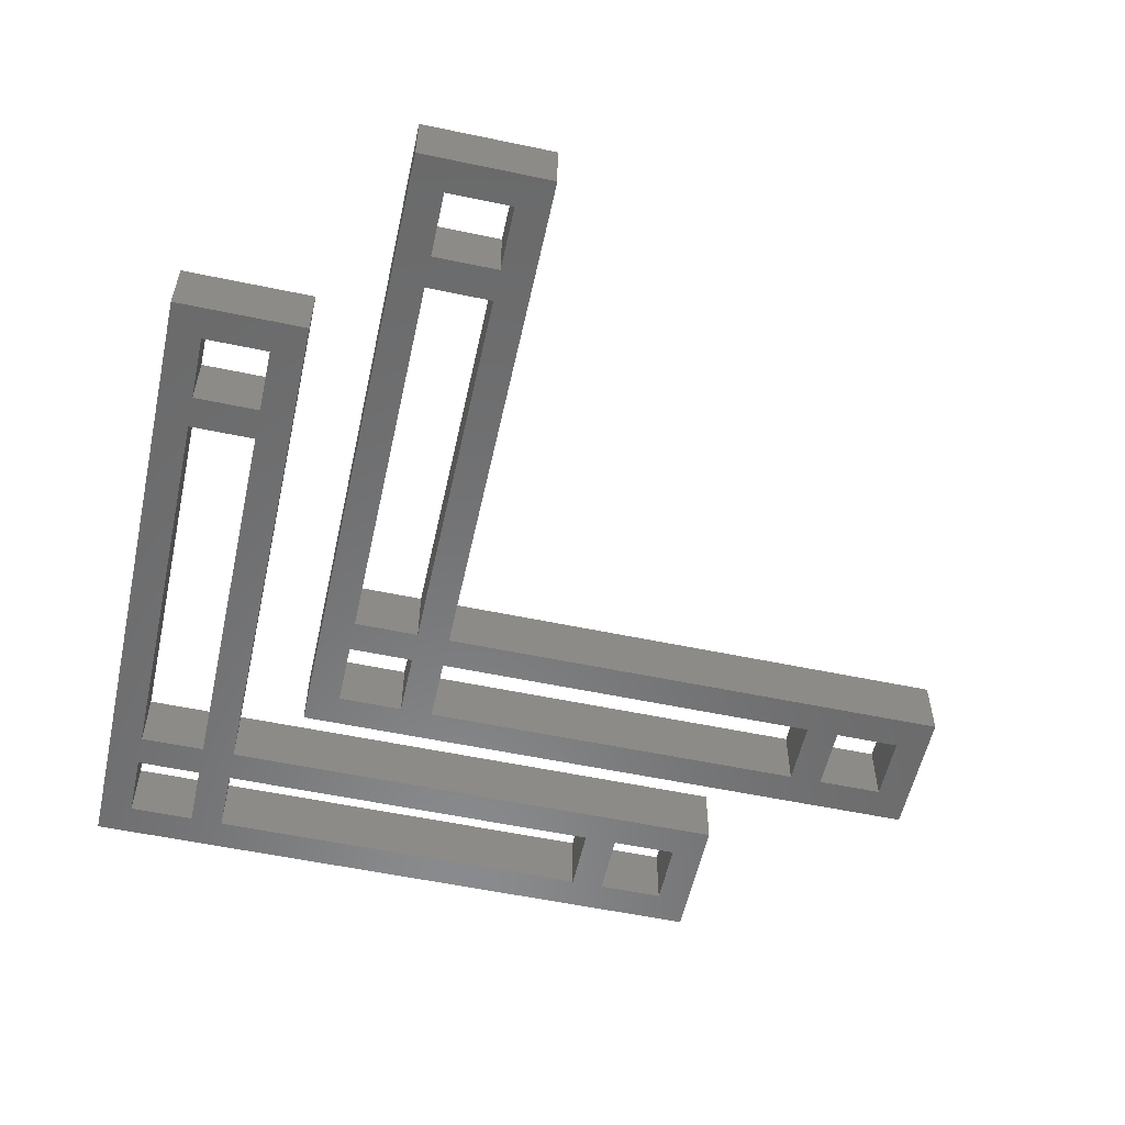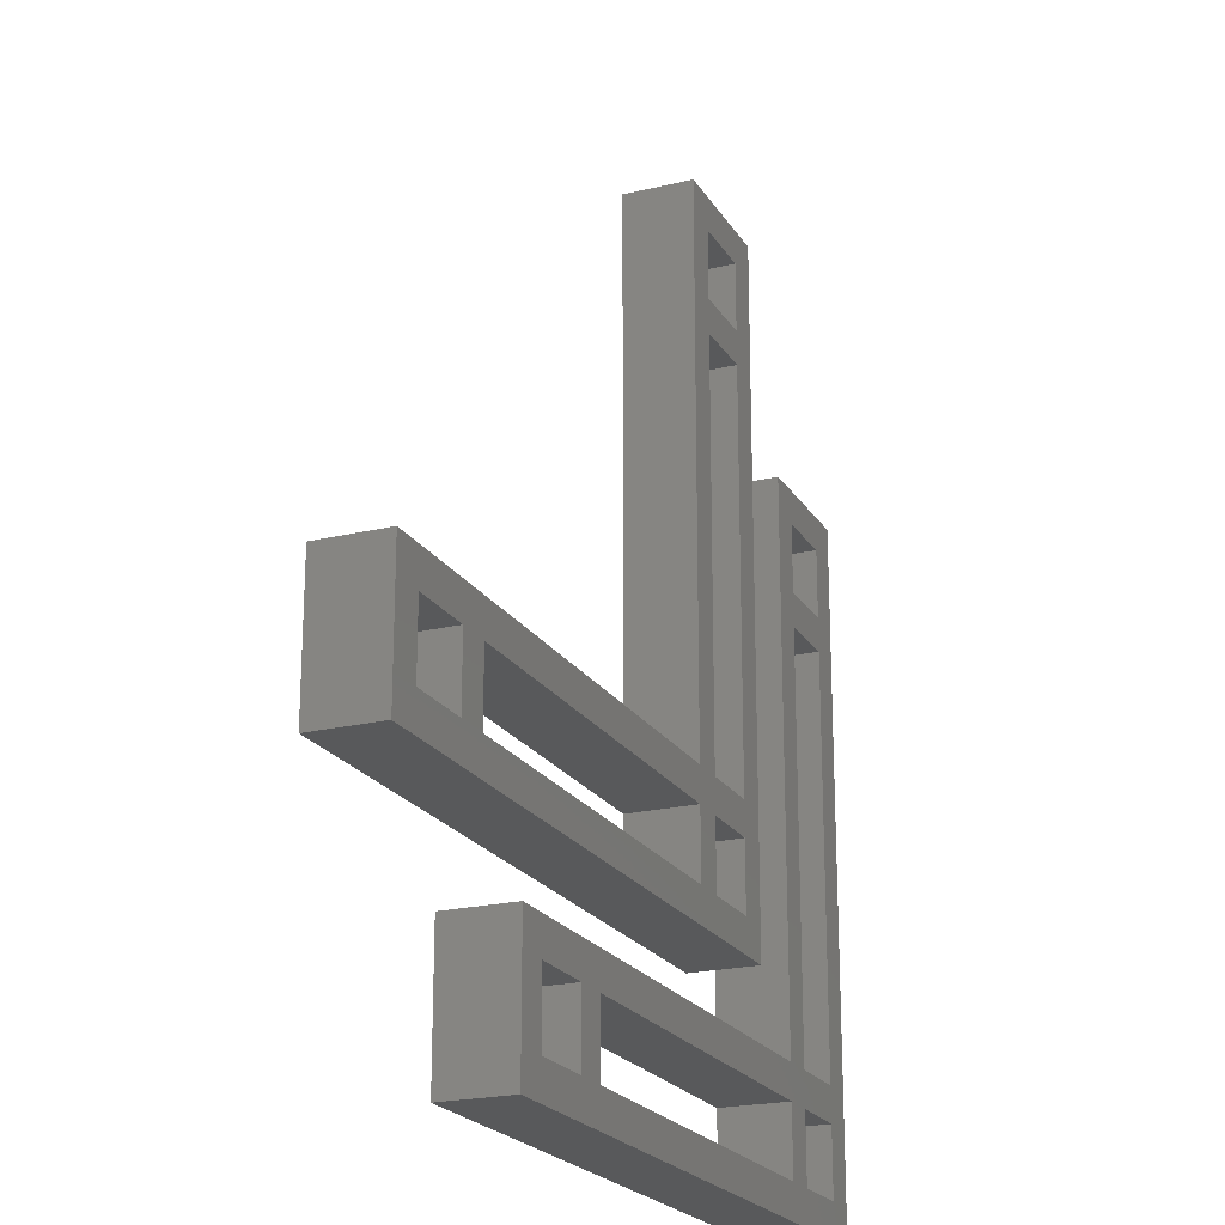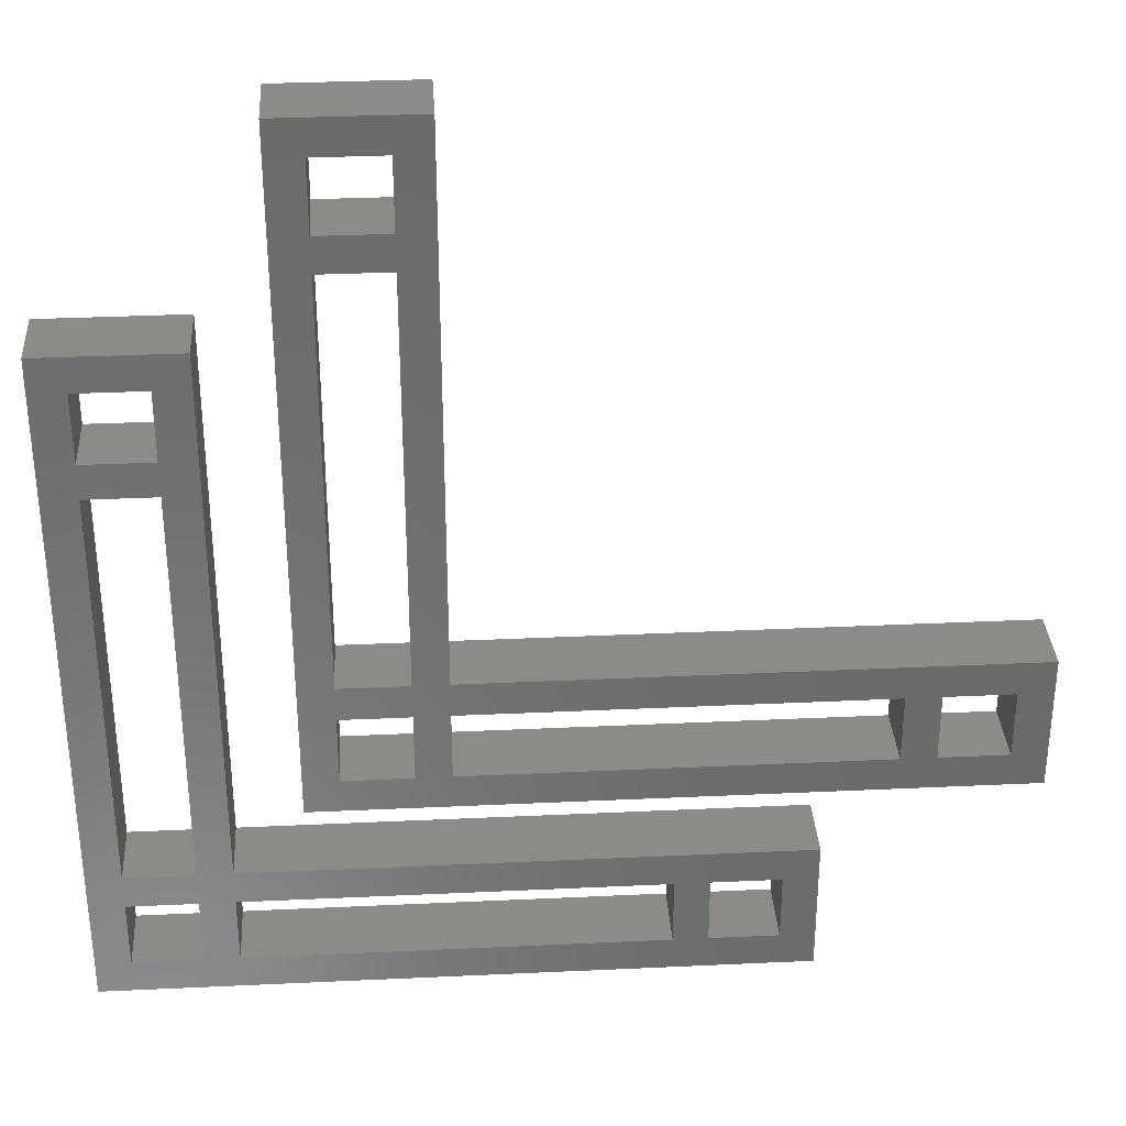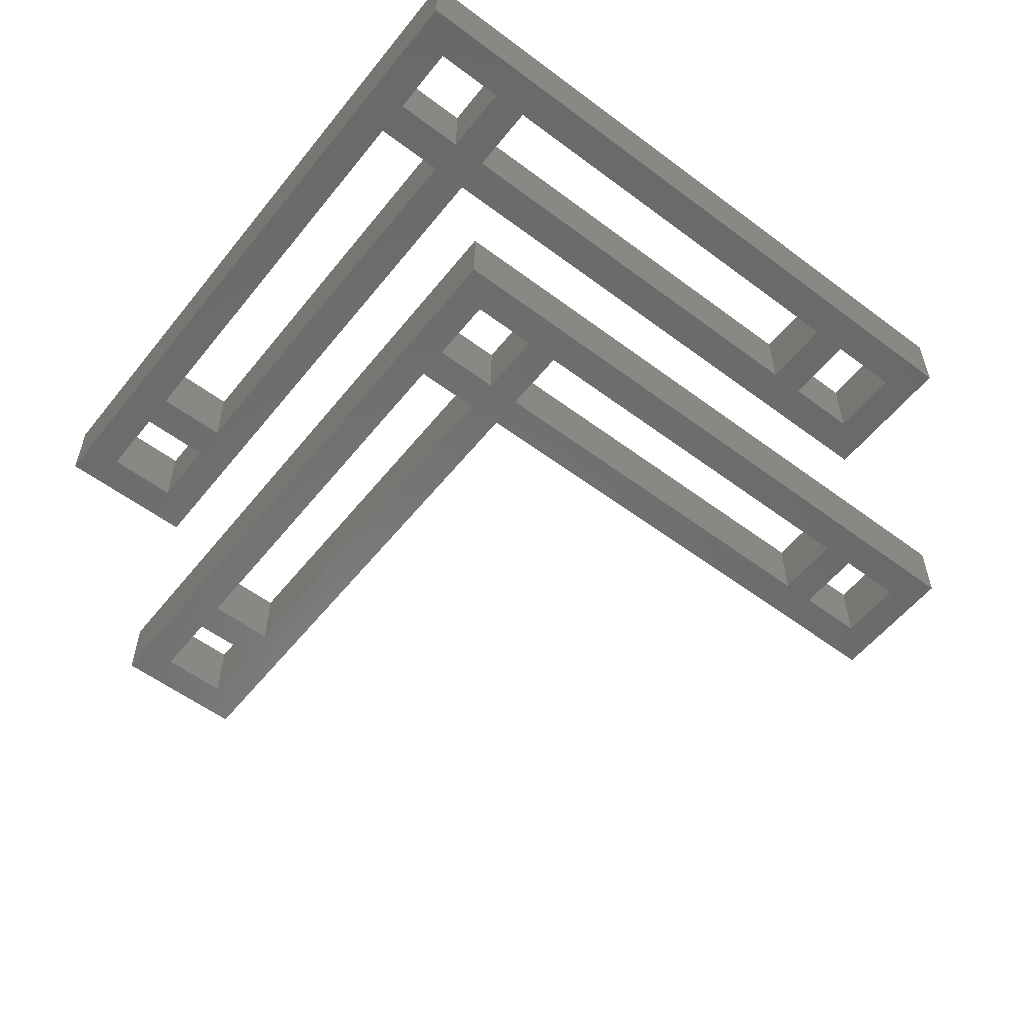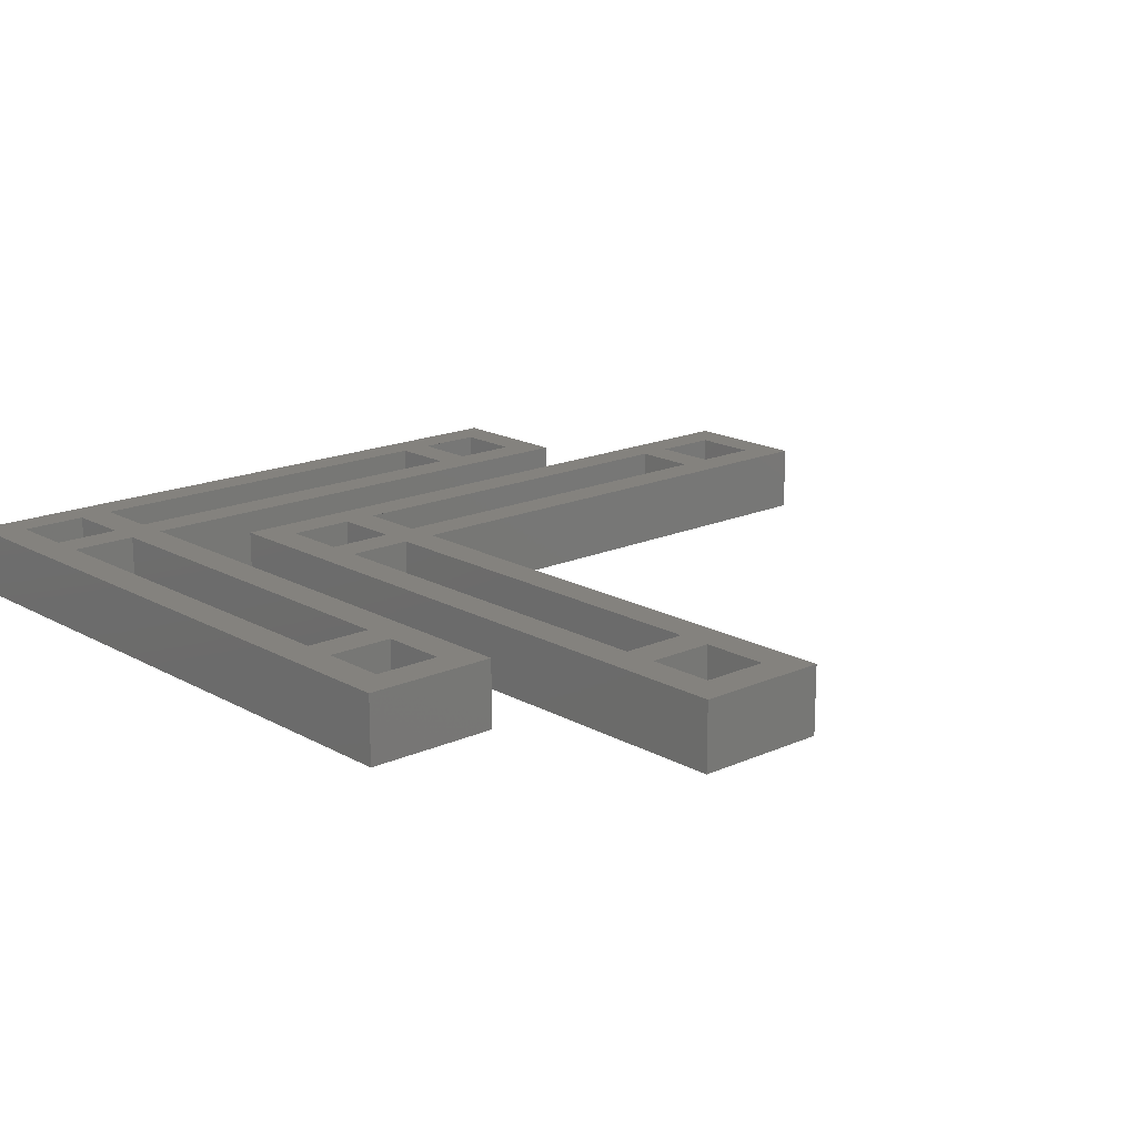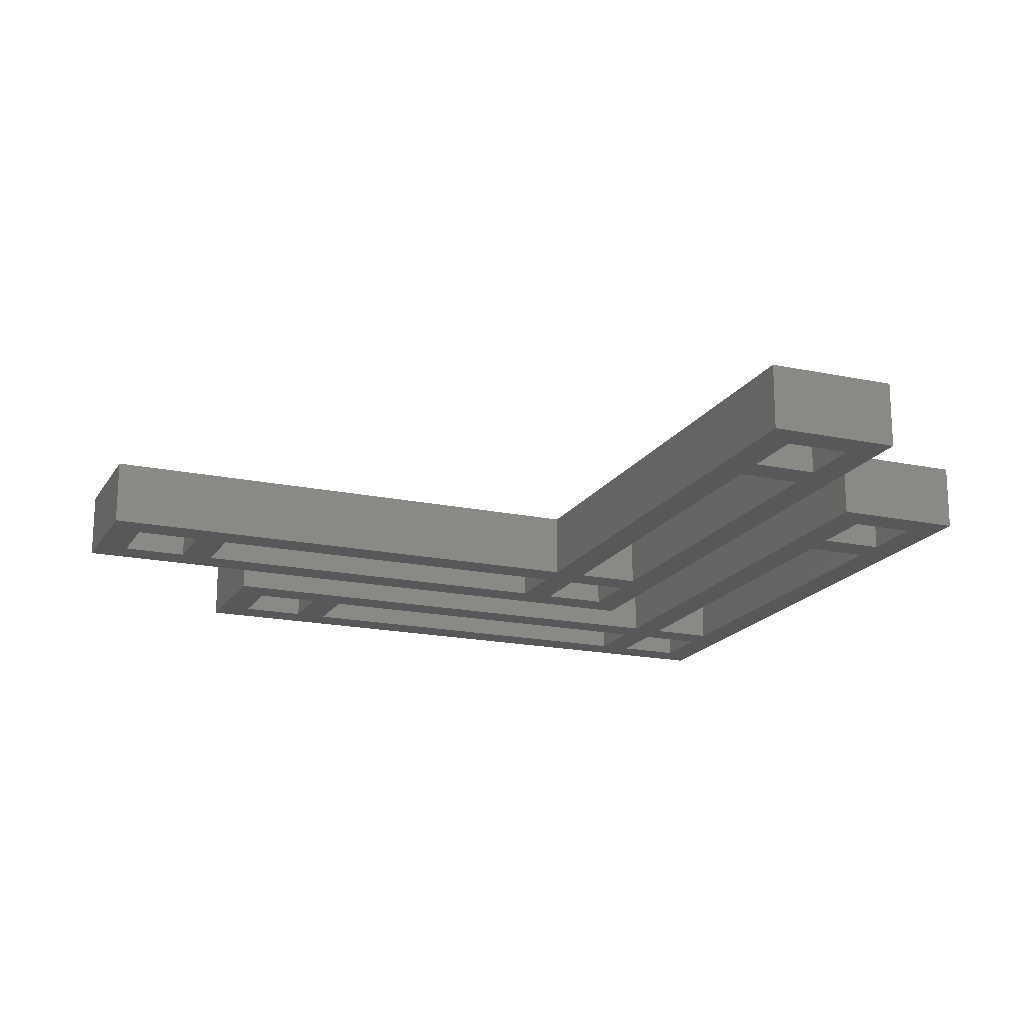
<metadata>
{"format":"stl","ext":"stl","renderer":"f3d","projection":"perspective","resolution":1024,"background":"white","views":[{"elev":-56.3,"azim":77.6,"up":"+Z"},{"elev":-21.3,"azim":113.2,"up":"+Y"},{"elev":33.0,"azim":-3.7,"up":"+Y"},{"elev":-56.1,"azim":-38.1,"up":"+Z"},{"elev":17.1,"azim":48.1,"up":"+Z"},{"elev":-18.2,"azim":157.7,"up":"+Z"}]}
</metadata>
<code>
# stl→obj: 104 verts, 240 faces
v -55 -15 0
v -52.5 -17.5 0
v -55 -65 0
v -45 -15 0
v -47.5 -17.5 0
v -47.5 -22.5 0
v -47.5 -25 0
v -47.5 -55 0
v -47.5 -57.5 0
v -47.5 -62.5 0
v -45 -55 0
v -45 -57.5 0
v -15 -57.5 0
v -5 -55 0
v -12.5 -57.5 0
v -15 -62.5 0
v -7.5 -57.5 0
v -7.5 -62.5 0
v -52.5 -62.5 0
v -5 -65 0
v -52.5 -22.5 0
v -52.5 -25 0
v -52.5 -55 0
v -52.5 -57.5 0
v -45 -62.5 0
v -12.5 -62.5 0
v -55 -65 5
v -52.5 -62.5 5
v -55 -15 5
v -5 -65 5
v -47.5 -62.5 5
v -45 -62.5 5
v -47.5 -57.5 5
v -47.5 -55 5
v -47.5 -25 5
v -47.5 -22.5 5
v -47.5 -17.5 5
v -15 -62.5 5
v -12.5 -62.5 5
v -15 -57.5 5
v -7.5 -62.5 5
v -7.5 -57.5 5
v -52.5 -17.5 5
v -45 -15 5
v -52.5 -57.5 5
v -52.5 -55 5
v -52.5 -25 5
v -52.5 -22.5 5
v -45 -57.5 5
v -45 -55 5
v -5 -55 5
v -12.5 -57.5 5
v -70 -30 0
v -67.5 -32.5 0
v -70 -80 0
v -60 -30 0
v -62.5 -32.5 0
v -62.5 -37.5 0
v -62.5 -40 0
v -62.5 -70 0
v -62.5 -72.5 0
v -62.5 -77.5 0
v -60 -70 0
v -60 -72.5 0
v -30 -72.5 0
v -20 -70 0
v -27.5 -72.5 0
v -30 -77.5 0
v -22.5 -72.5 0
v -22.5 -77.5 0
v -67.5 -77.5 0
v -20 -80 0
v -67.5 -37.5 0
v -67.5 -40 0
v -67.5 -70 0
v -67.5 -72.5 0
v -60 -77.5 0
v -27.5 -77.5 0
v -70 -80 5
v -67.5 -77.5 5
v -70 -30 5
v -20 -80 5
v -62.5 -77.5 5
v -60 -77.5 5
v -62.5 -72.5 5
v -62.5 -70 5
v -62.5 -40 5
v -62.5 -37.5 5
v -62.5 -32.5 5
v -30 -77.5 5
v -27.5 -77.5 5
v -30 -72.5 5
v -22.5 -77.5 5
v -22.5 -72.5 5
v -67.5 -32.5 5
v -60 -30 5
v -67.5 -72.5 5
v -67.5 -70 5
v -67.5 -40 5
v -67.5 -37.5 5
v -60 -72.5 5
v -60 -70 5
v -20 -70 5
v -27.5 -72.5 5
f 1 2 3
f 2 1 4
f 2 4 5
f 5 4 6
f 6 4 7
f 7 4 8
f 8 4 9
f 9 4 10
f 11 12 4
f 12 11 13
f 13 11 14
f 13 14 15
f 13 15 16
f 15 14 17
f 17 14 18
f 3 19 20
f 19 3 2
f 19 2 21
f 19 21 22
f 19 22 23
f 19 23 24
f 20 19 10
f 20 10 25
f 25 10 4
f 25 4 12
f 20 25 16
f 20 16 26
f 26 16 15
f 20 26 18
f 20 18 14
f 8 24 23
f 24 8 9
f 6 22 21
f 22 6 7
f 27 28 29
f 28 27 30
f 28 30 31
f 31 30 32
f 31 32 33
f 33 32 34
f 34 32 35
f 35 32 36
f 36 32 37
f 32 30 38
f 38 30 39
f 38 39 40
f 39 30 41
f 41 30 42
f 29 43 44
f 43 29 28
f 43 28 45
f 43 45 46
f 43 46 47
f 43 47 48
f 44 43 37
f 44 37 32
f 44 32 49
f 44 49 50
f 50 49 40
f 50 40 51
f 51 40 52
f 52 40 39
f 51 52 42
f 51 42 30
f 35 48 47
f 48 35 36
f 33 46 45
f 46 33 34
f 4 1 29
f 4 29 44
f 4 50 11
f 50 4 44
f 50 14 11
f 14 50 51
f 14 30 20
f 30 14 51
f 30 3 20
f 3 30 27
f 29 3 27
f 29 1 3
f 33 24 9
f 24 33 45
f 24 28 19
f 28 24 45
f 28 10 19
f 10 28 31
f 33 10 31
f 10 33 9
f 12 32 25
f 32 12 49
f 32 16 25
f 16 32 38
f 40 16 38
f 16 40 13
f 40 12 13
f 12 40 49
f 42 18 41
f 18 42 17
f 42 15 17
f 15 42 52
f 15 39 26
f 39 15 52
f 39 18 26
f 18 39 41
f 46 8 23
f 8 46 34
f 35 8 34
f 8 35 7
f 35 22 7
f 22 35 47
f 22 46 23
f 46 22 47
f 2 48 21
f 48 2 43
f 48 6 21
f 6 48 36
f 37 6 36
f 6 37 5
f 37 2 5
f 2 37 43
f 53 54 55
f 54 53 56
f 54 56 57
f 57 56 58
f 58 56 59
f 59 56 60
f 60 56 61
f 61 56 62
f 63 64 56
f 64 63 65
f 65 63 66
f 65 66 67
f 65 67 68
f 67 66 69
f 69 66 70
f 55 71 72
f 71 55 54
f 71 54 73
f 71 73 74
f 71 74 75
f 71 75 76
f 72 71 62
f 72 62 77
f 77 62 56
f 77 56 64
f 72 77 68
f 72 68 78
f 78 68 67
f 72 78 70
f 72 70 66
f 60 76 75
f 76 60 61
f 58 74 73
f 74 58 59
f 79 80 81
f 80 79 82
f 80 82 83
f 83 82 84
f 83 84 85
f 85 84 86
f 86 84 87
f 87 84 88
f 88 84 89
f 84 82 90
f 90 82 91
f 90 91 92
f 91 82 93
f 93 82 94
f 81 95 96
f 95 81 80
f 95 80 97
f 95 97 98
f 95 98 99
f 95 99 100
f 96 95 89
f 96 89 84
f 96 84 101
f 96 101 102
f 102 101 92
f 102 92 103
f 103 92 104
f 104 92 91
f 103 104 94
f 103 94 82
f 87 100 99
f 100 87 88
f 85 98 97
f 98 85 86
f 56 53 81
f 56 81 96
f 56 102 63
f 102 56 96
f 102 66 63
f 66 102 103
f 66 82 72
f 82 66 103
f 82 55 72
f 55 82 79
f 81 55 79
f 81 53 55
f 85 76 61
f 76 85 97
f 76 80 71
f 80 76 97
f 80 62 71
f 62 80 83
f 85 62 83
f 62 85 61
f 64 84 77
f 84 64 101
f 84 68 77
f 68 84 90
f 92 68 90
f 68 92 65
f 92 64 65
f 64 92 101
f 94 70 93
f 70 94 69
f 94 67 69
f 67 94 104
f 67 91 78
f 91 67 104
f 91 70 78
f 70 91 93
f 98 60 75
f 60 98 86
f 87 60 86
f 60 87 59
f 87 74 59
f 74 87 99
f 74 98 75
f 98 74 99
f 54 100 73
f 100 54 95
f 100 58 73
f 58 100 88
f 89 58 88
f 58 89 57
f 89 54 57
f 54 89 95

</code>
